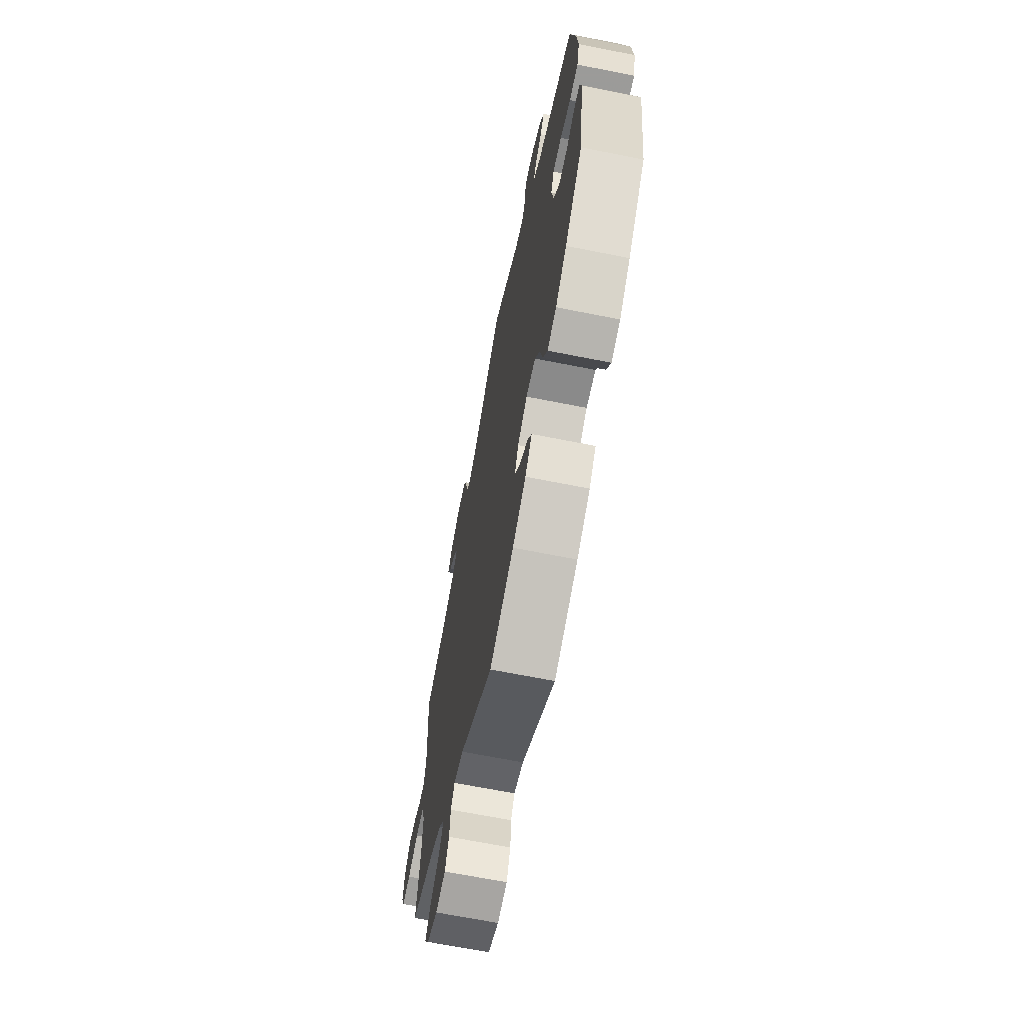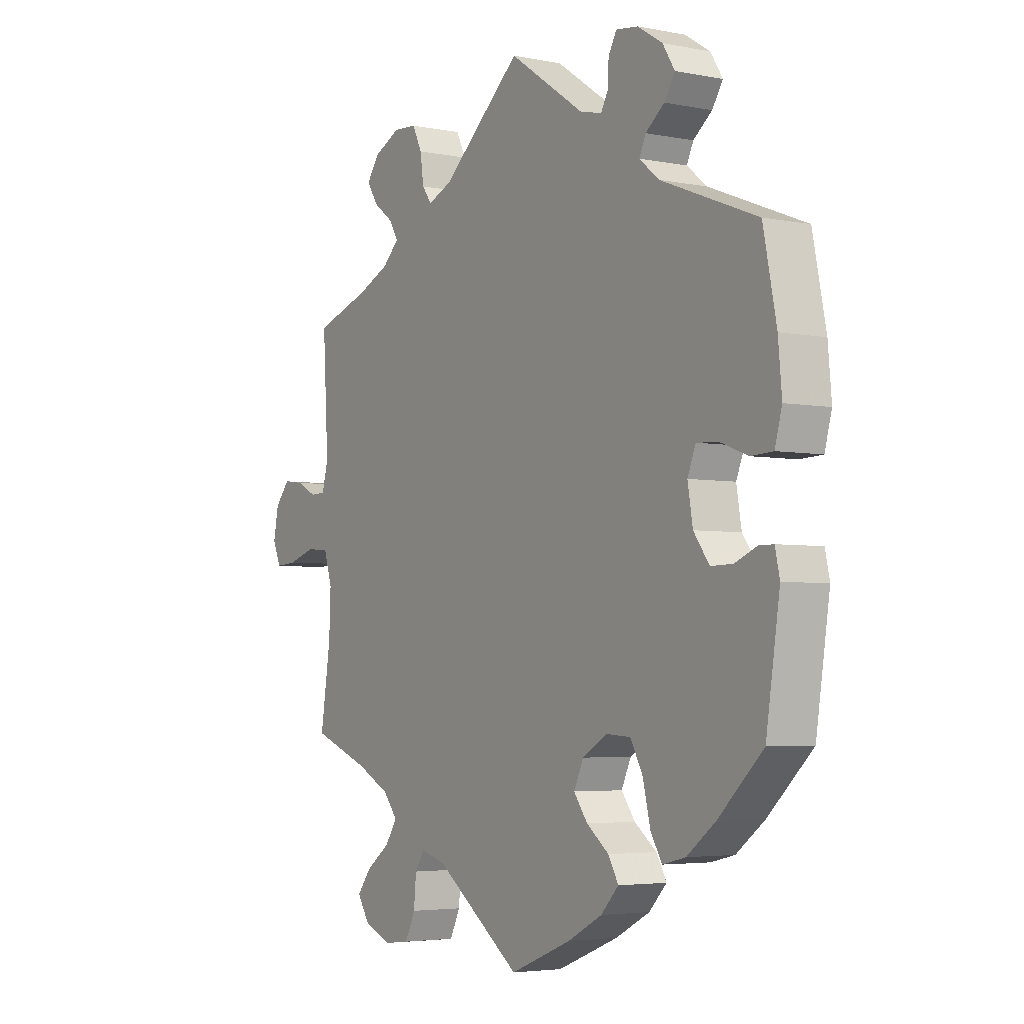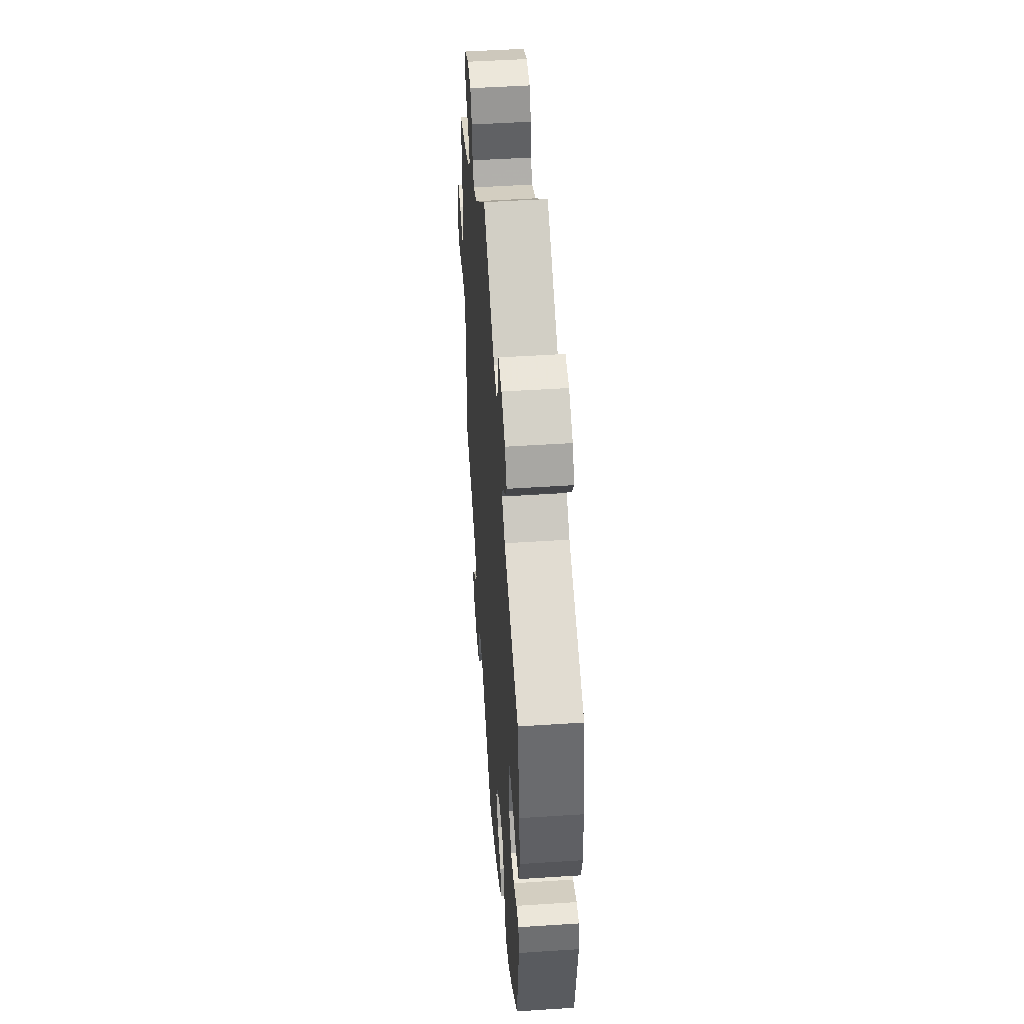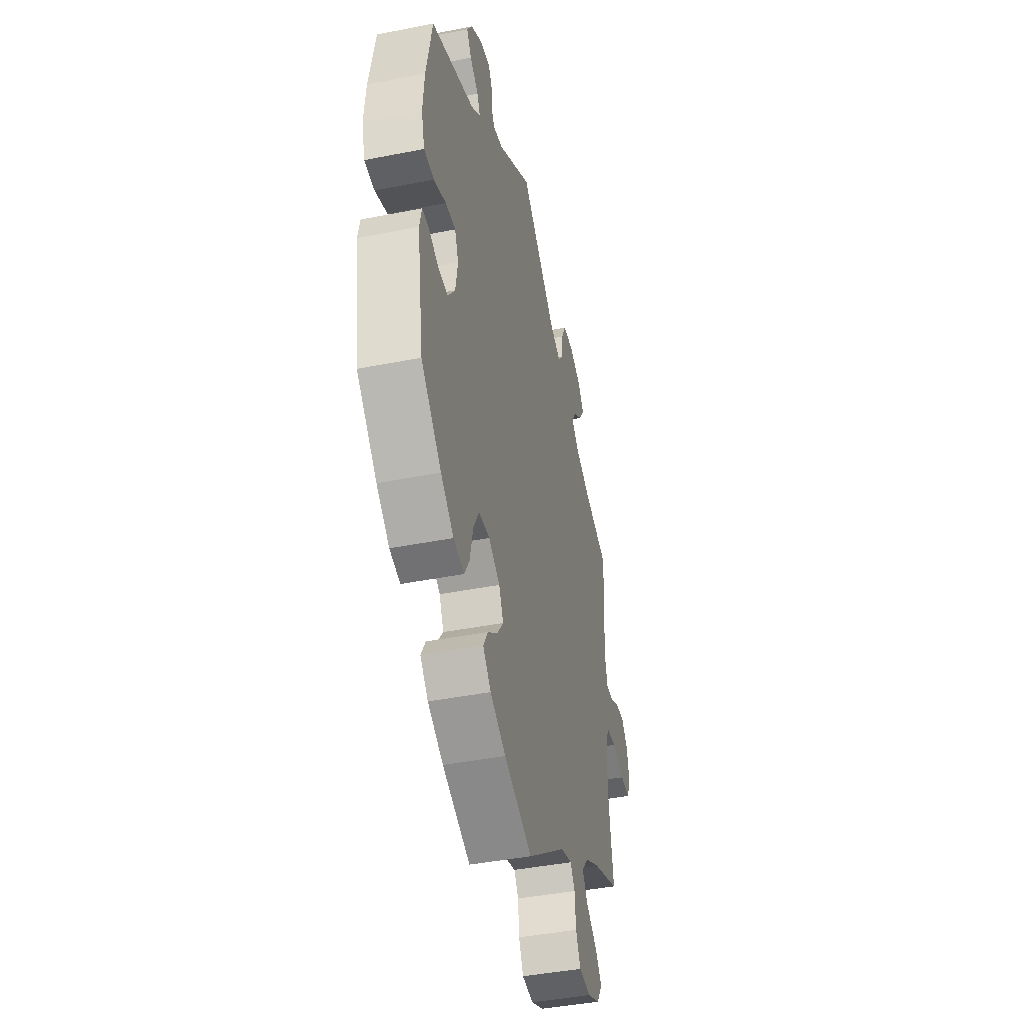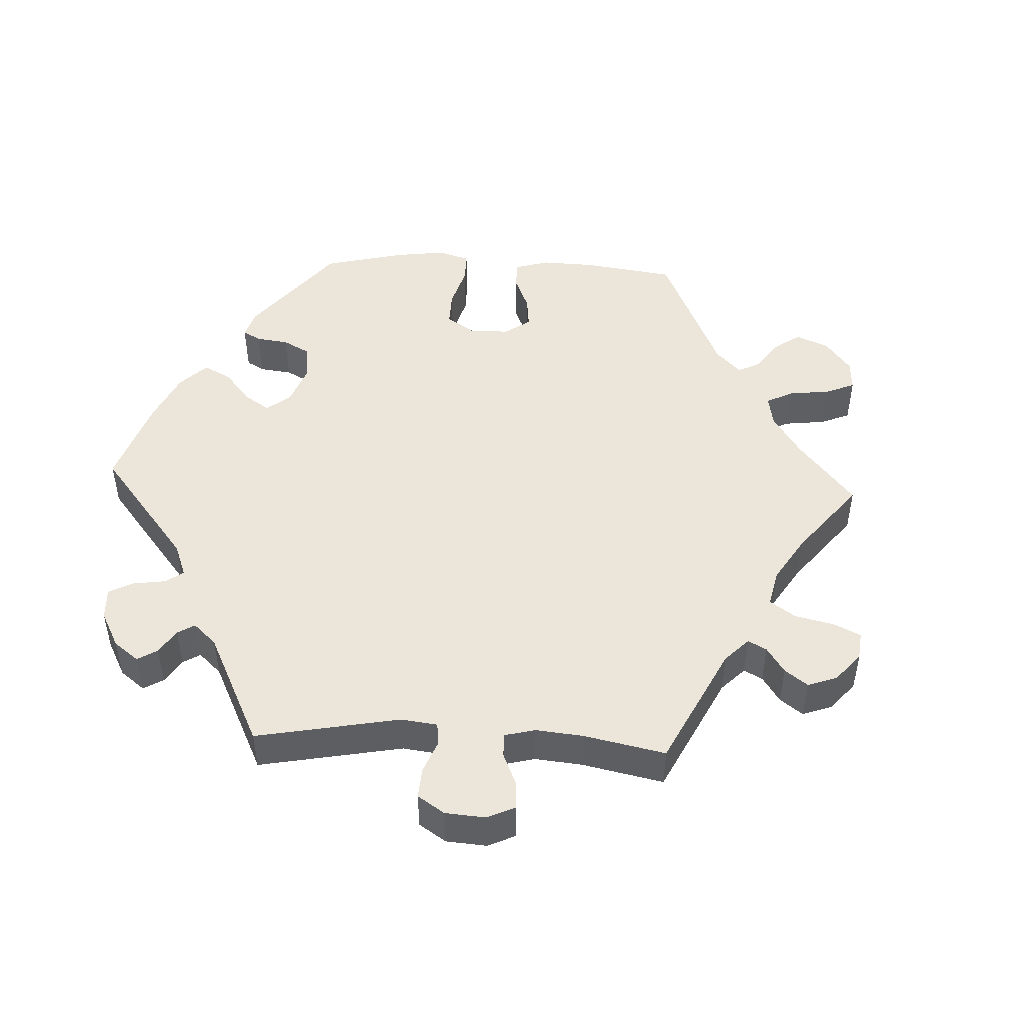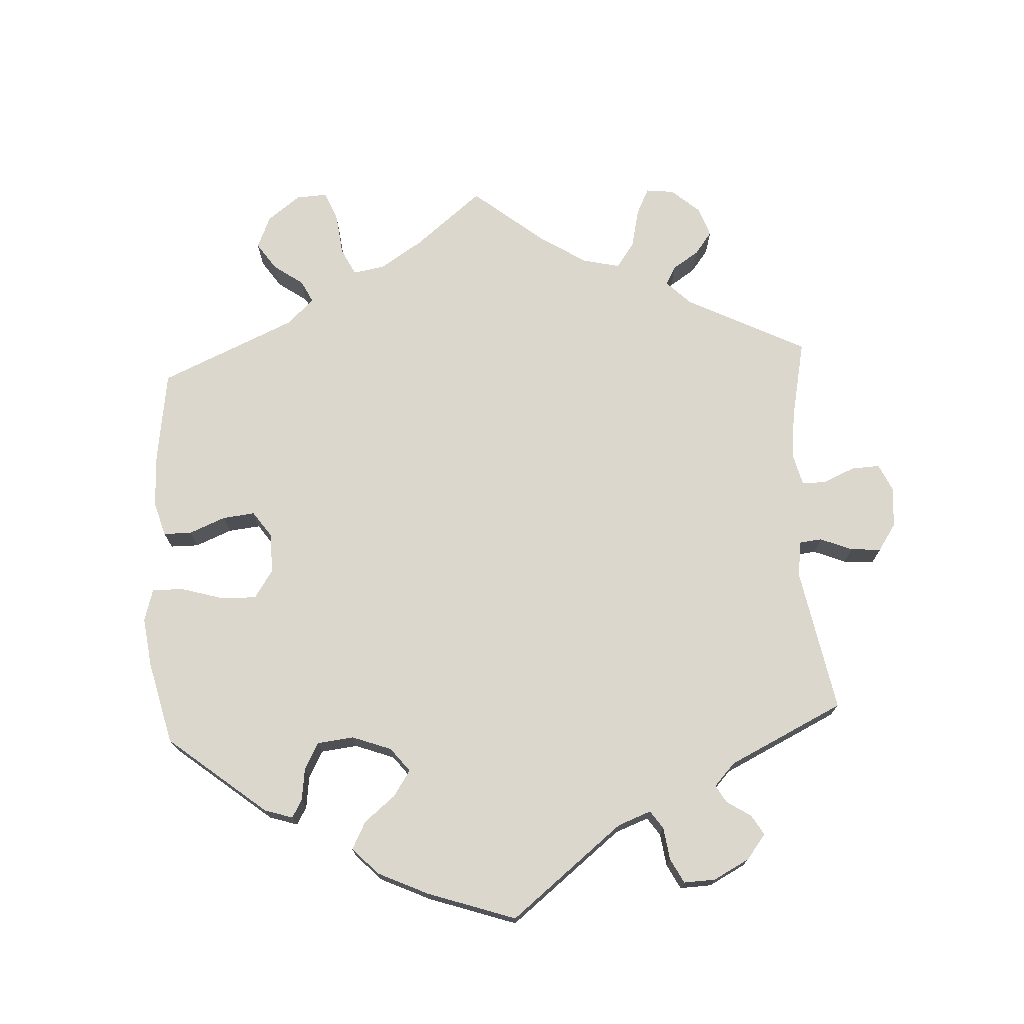
<metadata>
{"format":"obj","ext":"obj","renderer":"f3d","projection":"perspective","resolution":1024,"background":"white","views":[{"elev":-67.0,"azim":-101.3,"up":"+Z"},{"elev":-4.1,"azim":-122.9,"up":"+Z"},{"elev":48.2,"azim":-94.2,"up":"+Z"},{"elev":-42.6,"azim":-76.7,"up":"+Z"},{"elev":48.0,"azim":32.8,"up":"+Y"},{"elev":73.0,"azim":-63.1,"up":"+Y"}]}
</metadata>
<code>
v -0.527 0.07 -0.112
v -0.518 0.07 -0.071
v -0.489 0.07 -0.071
v -0.446 0.07 -0.089
v -0.403 0.07 -0.09
v -0.372 0.07 -0.048
v -0.362 0.07 0.011
v -0.378 0.07 0.051
v -0.422 0.07 0.048
v -0.475 0.07 0.028
v -0.519 0.07 0.03
v -0.533 0.07 0.081
v -0.526 0.07 0.159
v -0.5 0.07 0.289
v -0.31 0.07 0.364
v -0.271 0.07 0.396
v -0.284 0.07 0.424
v -0.321 0.07 0.453
v -0.342 0.07 0.486
v -0.318 0.07 0.524
v -0.269 0.07 0.555
v -0.225 0.07 0.561
v -0.209 0.07 0.532
v -0.207 0.07 0.491
v -0.193 0.07 0.466
v -0.15 0.07 0.476
v 0 0.07 0.578
v 0.158 0.07 0.442
v 0.206 0.07 0.422
v 0.225 0.07 0.448
v 0.232 0.07 0.497
v 0.251 0.07 0.536
v 0.297 0.07 0.539
v 0.349 0.07 0.514
v 0.374 0.07 0.479
v 0.352 0.07 0.445
v 0.312 0.07 0.415
v 0.295 0.07 0.386
v 0.327 0.07 0.355
v 0.389 0.07 0.327
v 0.501 0.07 0.29
v 0.49 0.07 0.099
v 0.502 0.07 0.053
v 0.532 0.07 0.052
v 0.572 0.07 0.072
v 0.612 0.07 0.077
v 0.641 0.07 0.043
v 0.651 0.07 -0.009
v 0.635 0.07 -0.046
v 0.593 0.07 -0.043
v 0.538 0.07 -0.026
v 0.494 0.07 -0.03
v 0.478 0.07 -0.082
v 0.481 0.07 -0.159
v 0.501 0.07 -0.289
v 0.386 0.07 -0.333
v 0.322 0.07 -0.366
v 0.293 0.07 -0.401
v 0.317 0.07 -0.437
v 0.364 0.07 -0.472
v 0.392 0.07 -0.508
v 0.368 0.07 -0.545
v 0.314 0.07 -0.568
v 0.264 0.07 -0.562
v 0.244 0.07 -0.52
v 0.239 0.07 -0.468
v 0.22 0.07 -0.439
v 0.171 0.07 -0.453
v 0.001 0.07 -0.578
v -0.121 0.07 -0.529
v -0.189 0.07 -0.493
v -0.224 0.07 -0.456
v -0.204 0.07 -0.421
v -0.16 0.07 -0.387
v -0.133 0.07 -0.35
v -0.152 0.07 -0.309
v -0.201 0.07 -0.28
v -0.249 0.07 -0.283
v -0.273 0.07 -0.327
v -0.288 0.07 -0.389
v -0.31 0.07 -0.427
v -0.356 0.07 -0.416
v -0.412 0.07 -0.373
v -0.5 0.07 -0.289
v -0.527 0 -0.112
v -0.518 0 -0.071
v -0.489 0 -0.071
v -0.446 0 -0.089
v -0.403 0 -0.09
v -0.372 0 -0.048
v -0.362 0 0.011
v -0.378 0 0.051
v -0.422 0 0.048
v -0.475 0 0.028
v -0.519 0 0.03
v -0.533 0 0.081
v -0.526 0 0.159
v -0.5 0 0.289
v -0.31 0 0.364
v -0.271 0 0.396
v -0.284 0 0.424
v -0.321 0 0.453
v -0.342 0 0.486
v -0.318 0 0.524
v -0.269 0 0.555
v -0.225 0 0.561
v -0.209 0 0.532
v -0.207 0 0.491
v -0.193 0 0.466
v -0.15 0 0.476
v 0 0 0.578
v 0.158 0 0.442
v 0.206 0 0.422
v 0.225 0 0.448
v 0.232 0 0.497
v 0.251 0 0.536
v 0.297 0 0.539
v 0.349 0 0.514
v 0.374 0 0.479
v 0.352 0 0.445
v 0.312 0 0.415
v 0.295 0 0.386
v 0.327 0 0.355
v 0.389 0 0.327
v 0.501 0 0.29
v 0.49 0 0.099
v 0.502 0 0.053
v 0.532 0 0.052
v 0.572 0 0.072
v 0.612 0 0.077
v 0.641 0 0.043
v 0.651 0 -0.009
v 0.635 0 -0.046
v 0.593 0 -0.043
v 0.538 0 -0.026
v 0.494 0 -0.03
v 0.478 0 -0.082
v 0.481 0 -0.159
v 0.501 0 -0.289
v 0.386 0 -0.333
v 0.322 0 -0.366
v 0.293 0 -0.401
v 0.317 0 -0.437
v 0.364 0 -0.472
v 0.392 0 -0.508
v 0.368 0 -0.545
v 0.314 0 -0.568
v 0.264 0 -0.562
v 0.244 0 -0.52
v 0.239 0 -0.468
v 0.22 0 -0.439
v 0.171 0 -0.453
v 0.001 0 -0.578
v -0.121 0 -0.529
v -0.189 0 -0.493
v -0.224 0 -0.456
v -0.204 0 -0.421
v -0.16 0 -0.387
v -0.133 0 -0.35
v -0.152 0 -0.309
v -0.201 0 -0.28
v -0.249 0 -0.283
v -0.273 0 -0.327
v -0.288 0 -0.389
v -0.31 0 -0.427
v -0.356 0 -0.416
v -0.412 0 -0.373
v -0.5 0 -0.289
f 79 80 81 82
f 78 79 82 83
f 71 72 73 74
f 71 74 75
f 68 69 70 71
f 67 68 71 75
f 63 64 65 66
f 63 66 67
f 62 63 67
f 59 60 61 62
f 58 59 62 67
f 57 58 67 75
f 54 55 56
f 53 54 56 57
f 52 53 57 75
f 48 49 50 51
f 48 51 52
f 47 48 52
f 44 45 46 47
f 43 44 47 52
f 42 43 52 75
f 40 41 42 75
f 34 35 36 37
f 34 37 38
f 33 34 38
f 30 31 32 33
f 29 30 33 38
f 26 27 28
f 25 26 28 29
f 21 22 23 24
f 21 24 25
f 20 21 25
f 17 18 19 20
f 16 17 20 25
f 12 13 14 15
f 12 15 16
f 9 10 11 12
f 8 9 12 16
f 7 8 16 25
f 1 2 3 4
f 1 4 5
f 78 83 84 1
f 39 40 75 76
f 39 76 77
f 6 7 25 29
f 5 6 29 38
f 77 78 1 5
f 5 38 39 77
f 166 165 164 163
f 167 166 163 162
f 158 157 156 155
f 159 158 155
f 155 154 153 152
f 159 155 152 151
f 150 149 148 147
f 151 150 147
f 151 147 146
f 146 145 144 143
f 151 146 143 142
f 159 151 142 141
f 140 139 138
f 141 140 138 137
f 159 141 137 136
f 135 134 133 132
f 136 135 132
f 136 132 131
f 131 130 129 128
f 136 131 128 127
f 159 136 127 126
f 159 126 125 124
f 121 120 119 118
f 122 121 118
f 122 118 117
f 117 116 115 114
f 122 117 114 113
f 112 111 110
f 113 112 110 109
f 108 107 106 105
f 109 108 105
f 109 105 104
f 104 103 102 101
f 109 104 101 100
f 99 98 97 96
f 100 99 96
f 96 95 94 93
f 100 96 93 92
f 109 100 92 91
f 88 87 86 85
f 89 88 85
f 85 168 167 162
f 160 159 124 123
f 161 160 123
f 113 109 91 90
f 122 113 90 89
f 89 85 162 161
f 161 123 122 89
f 1 85 86 2
f 2 86 87 3
f 3 87 88 4
f 4 88 89 5
f 5 89 90 6
f 6 90 91 7
f 7 91 92 8
f 8 92 93 9
f 9 93 94 10
f 10 94 95 11
f 11 95 96 12
f 12 96 97 13
f 13 97 98 14
f 14 98 99 15
f 15 99 100 16
f 16 100 101 17
f 17 101 102 18
f 18 102 103 19
f 19 103 104 20
f 20 104 105 21
f 21 105 106 22
f 22 106 107 23
f 23 107 108 24
f 24 108 109 25
f 25 109 110 26
f 26 110 111 27
f 27 111 112 28
f 28 112 113 29
f 29 113 114 30
f 30 114 115 31
f 31 115 116 32
f 32 116 117 33
f 33 117 118 34
f 34 118 119 35
f 35 119 120 36
f 36 120 121 37
f 37 121 122 38
f 38 122 123 39
f 39 123 124 40
f 40 124 125 41
f 41 125 126 42
f 42 126 127 43
f 43 127 128 44
f 44 128 129 45
f 45 129 130 46
f 46 130 131 47
f 47 131 132 48
f 48 132 133 49
f 49 133 134 50
f 50 134 135 51
f 51 135 136 52
f 52 136 137 53
f 53 137 138 54
f 54 138 139 55
f 55 139 140 56
f 56 140 141 57
f 57 141 142 58
f 58 142 143 59
f 59 143 144 60
f 60 144 145 61
f 61 145 146 62
f 62 146 147 63
f 63 147 148 64
f 64 148 149 65
f 65 149 150 66
f 66 150 151 67
f 67 151 152 68
f 68 152 153 69
f 69 153 154 70
f 70 154 155 71
f 71 155 156 72
f 72 156 157 73
f 73 157 158 74
f 74 158 159 75
f 75 159 160 76
f 76 160 161 77
f 77 161 162 78
f 78 162 163 79
f 79 163 164 80
f 80 164 165 81
f 81 165 166 82
f 82 166 167 83
f 83 167 168 84
f 84 168 85 1

</code>
